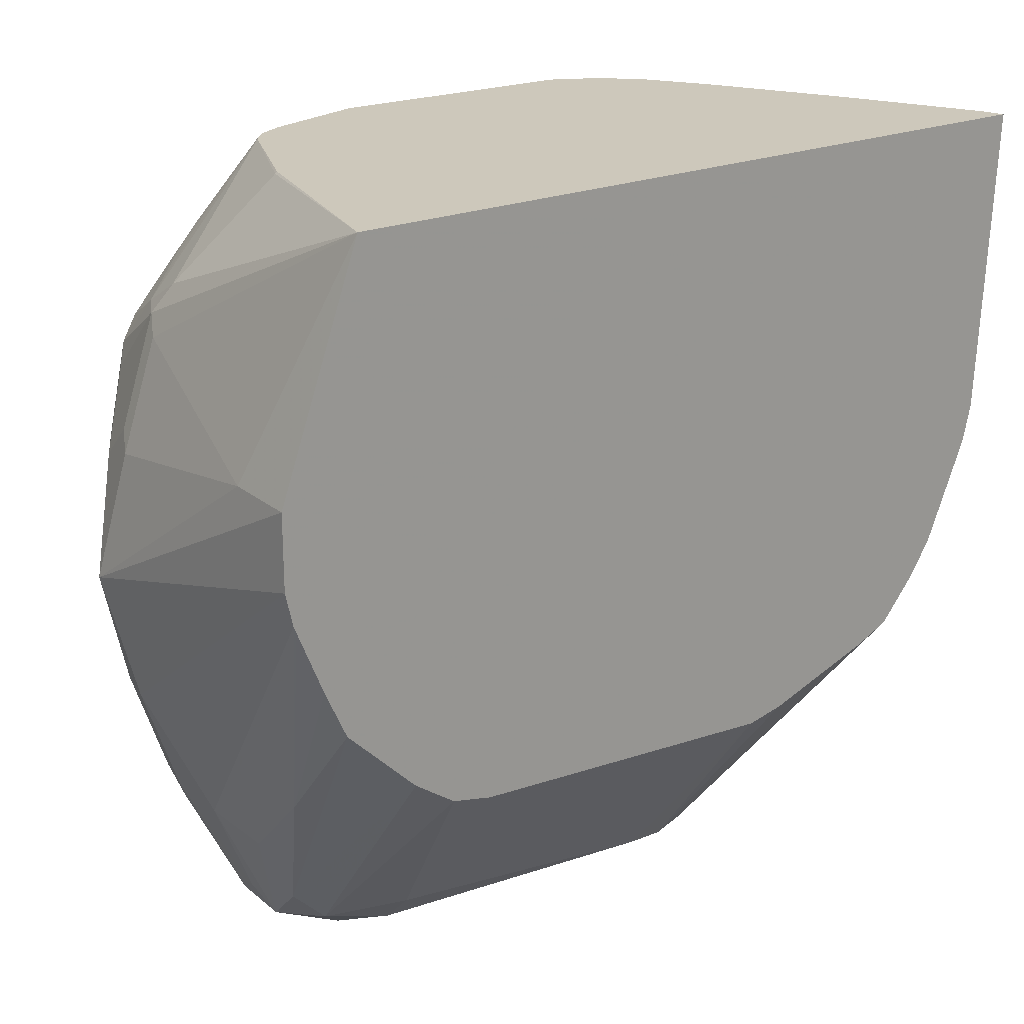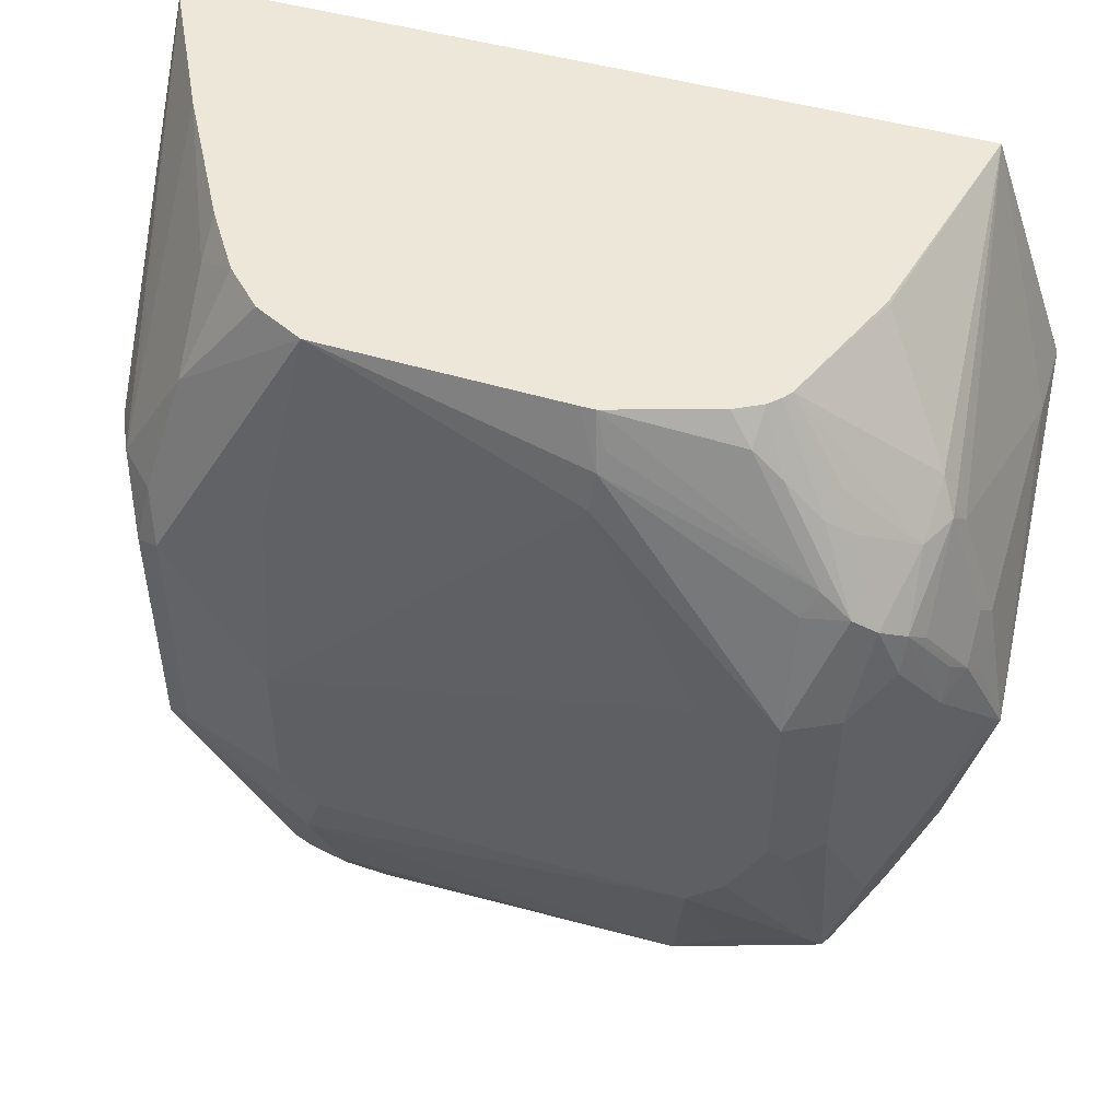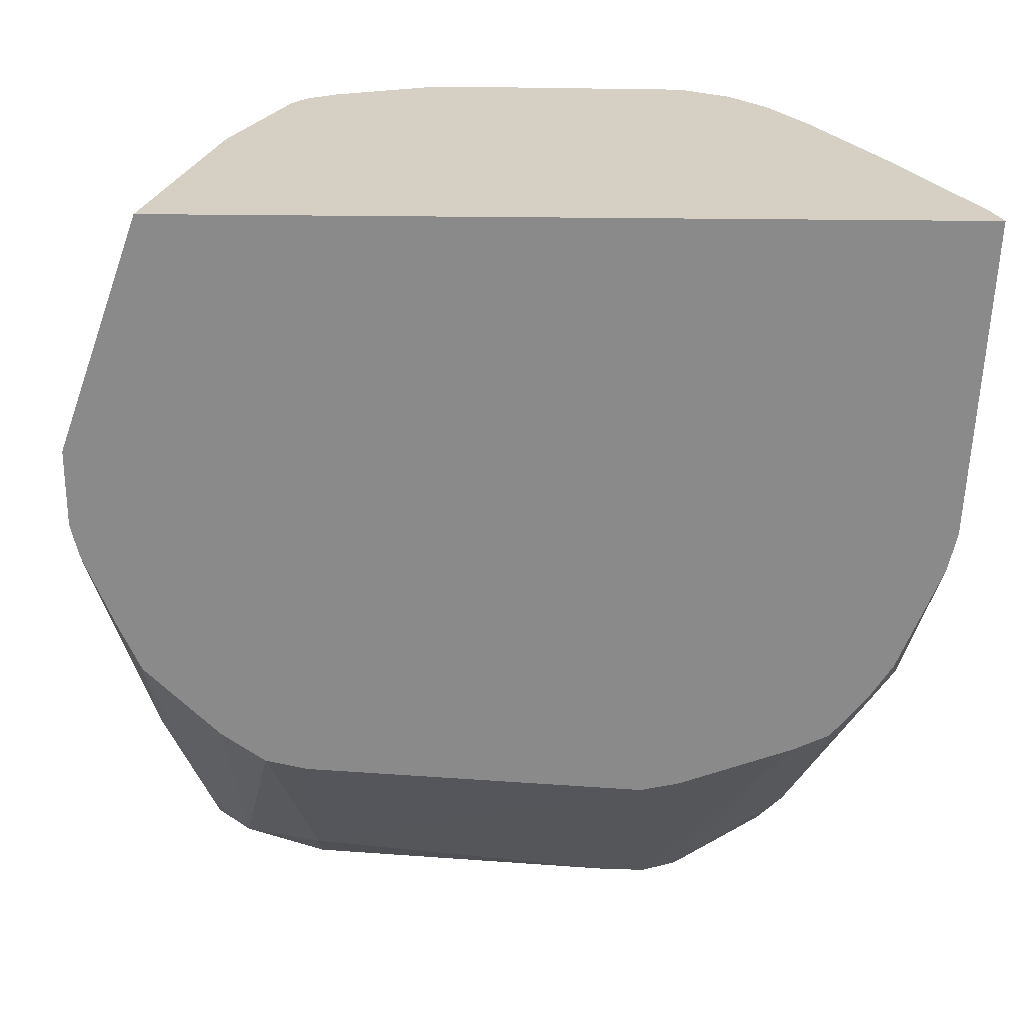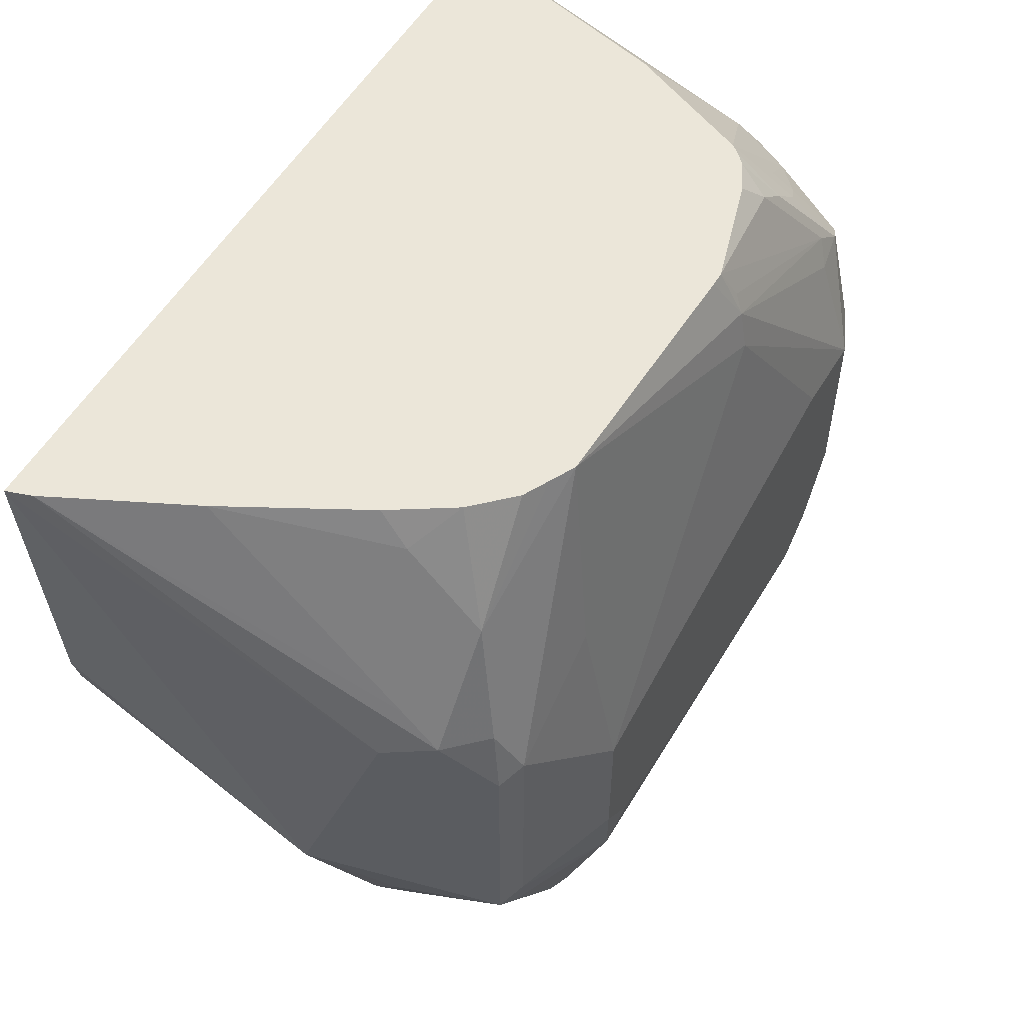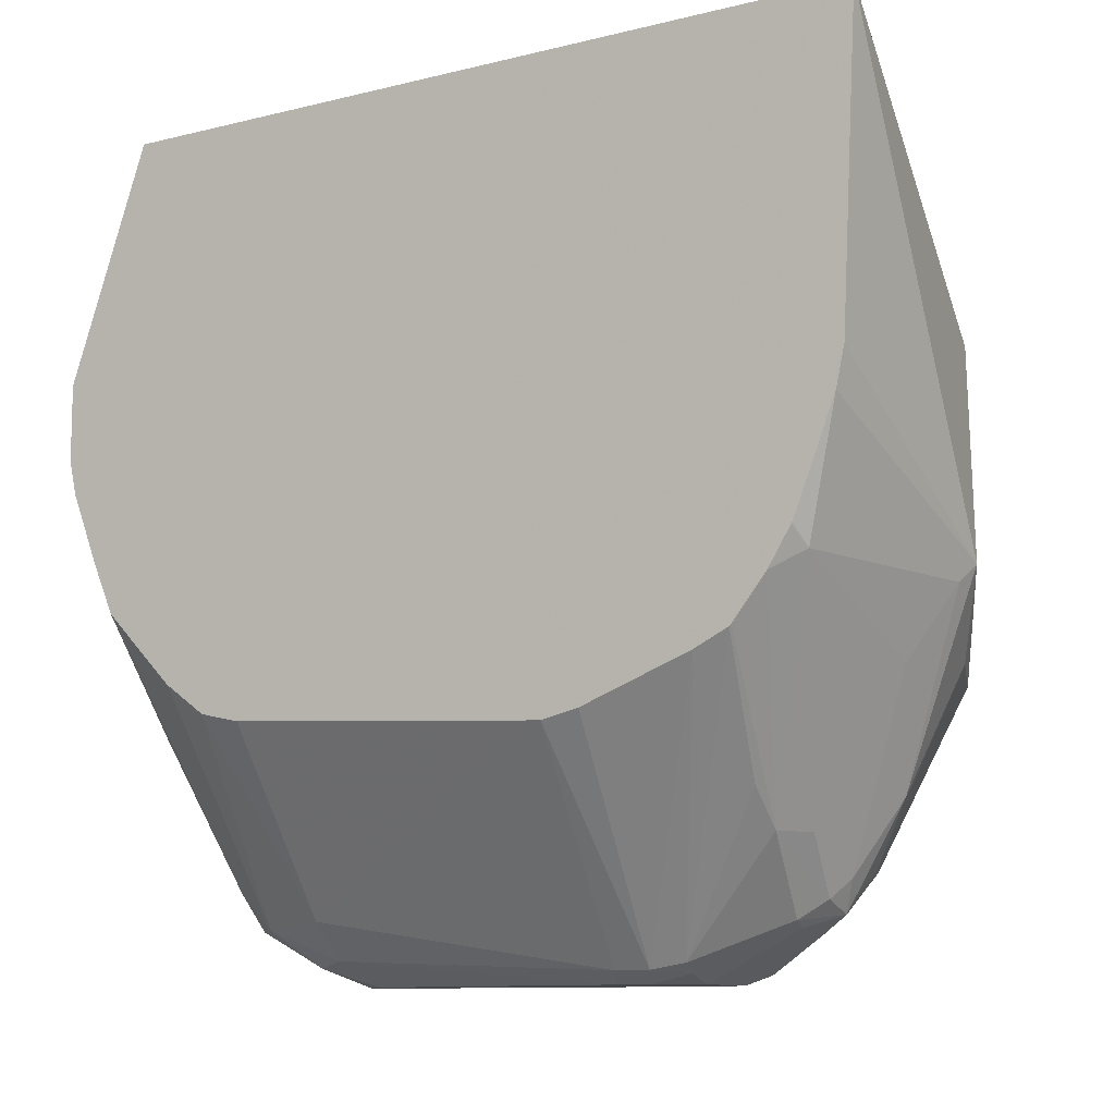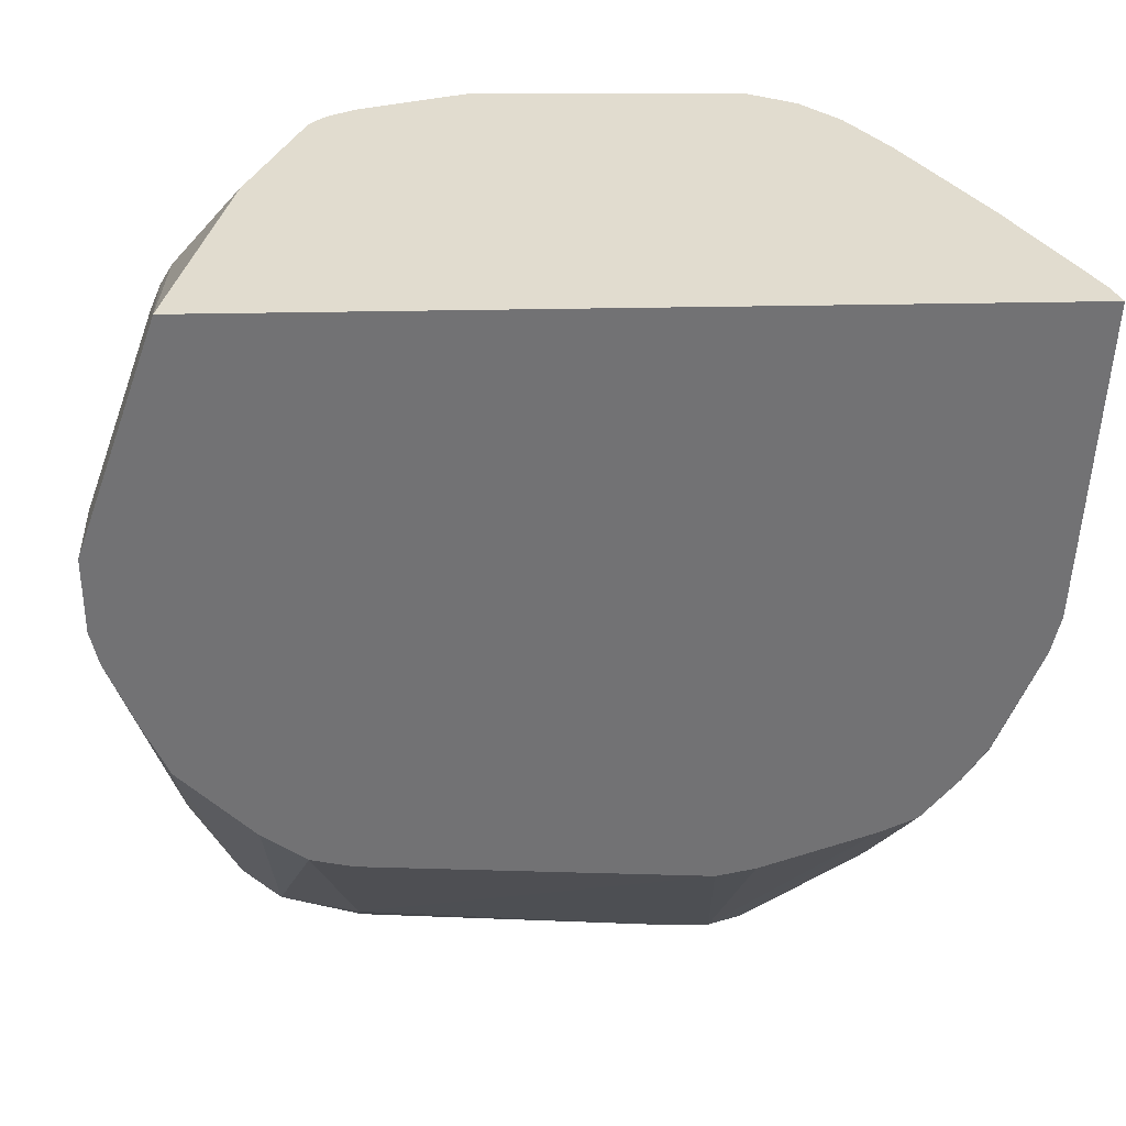
<metadata>
{"format":"obj","ext":"obj","renderer":"f3d","projection":"perspective","resolution":1024,"background":"white","views":[{"elev":22.0,"azim":144.3,"up":"+Z"},{"elev":49.9,"azim":17.0,"up":"+Z"},{"elev":26.2,"azim":-178.6,"up":"+Z"},{"elev":55.8,"azim":-59.1,"up":"+Z"},{"elev":-10.2,"azim":-147.7,"up":"+Z"},{"elev":34.5,"azim":178.4,"up":"+Z"}]}
</metadata>
<code>
v 0.2204 -0.6442 -0.6781
v 0.2289 -0.6188 -0.6696
v 0.243 -0.6386 -0.6668
v 0.2204 -0.6612 -0.6781
v 0.2034 -0.6273 -0.6781
v 0.2091 -0.6047 -0.6668
v 0.2232 -0.6075 -0.664
v 0.2458 -0.6019 -0.6527
v 0.2628 -0.6188 -0.6527
v 0.243 -0.6555 -0.6668
v 0.2317 -0.6668 -0.6725
v 0.2204 -0.6838 -0.6668
v 0.06784 -0.6781 -0.6781
v 0.06784 -0.6103 -0.6781
v 0.2091 -0.5877 -0.6499
v 0.06218 -0.599 -0.6725
v 0.2439 -0.5243 -0.549
v 0.2628 -0.6019 -0.6358
v 0.224 -0.5243 -0.5631
v 0.2797 -0.6019 -0.6018
v 0.2882 -0.6273 -0.5934
v 0.2684 -0.6301 -0.6414
v 0.267 -0.6464 -0.6442
v 0.2628 -0.6485 -0.6527
v 0.2289 -0.6739 -0.6696
v 0.2458 -0.6824 -0.6527
v 0.2628 -0.7248 -0.6018
v 0.2204 -0.7177 -0.6329
v 0.195 -0.7205 -0.64
v 0.06784 -0.7007 -0.6668
v 0.0424 -0.6866 -0.6739
v 0.05087 -0.6781 -0.6781
v 0.05087 -0.6103 -0.6781
v 0.2047 -0.5243 -0.5673
v 0.05087 -0.5243 -0.5764
v 0.04525 -0.599 -0.6725
v 0.2778 -0.5243 -0.5151
v 0.2797 -0.568 -0.5679
v 0.3017 -0.5243 -0.4578
v 0.3052 -0.6612 -0.5425
v 0.2882 -0.6612 -0.5934
v 0.2825 -0.6668 -0.6047
v 0.2656 -0.6668 -0.6386
v 0.2628 -0.6824 -0.6358
v 0.2656 -0.7177 -0.6047
v 0.2839 -0.6972 -0.5764
v 0.2769 -0.7177 -0.5595
v 0.26 -0.7347 -0.5086
v 0.2458 -0.7417 -0.5171
v 0.2373 -0.746 -0.5086
v 0.2543 -0.729 -0.5934
v 0.195 -0.7248 -0.6358
v 0.05087 -0.7177 -0.6499
v 0.05087 -0.7007 -0.6668
v 0.03394 -0.712 -0.6506
v 0.02543 -0.7205 -0.64
v 0.02543 -0.6866 -0.6654
v 0.02543 -0.6697 -0.6739
v 0.03394 -0.6612 -0.6781
v 0.03394 -0.6273 -0.6781
v 0.03181 -0.6103 -0.6739
v 0.03325 -0.5243 -0.5725
v 0.02968 -0.6019 -0.6696
v -0.01822 -0.5243 -0.5534
v 0.2882 -0.5243 -0.4916
v 0.3006 -0.5243 -0.4606
v 0.3052 -0.5243 -0.4421
v 0.3178 -0.6697 -0.4832
v 0.3009 -0.6803 -0.5425
v 0.2839 -0.6803 -0.5934
v 0.2797 -0.6824 -0.6018
v 0.2939 -0.7007 -0.5255
v 0.26 -0.7347 -0.4239
v 0.2373 -0.746 -0.4239
v 0.2204 -0.746 -0.5425
v 0.2034 -0.746 -0.5595
v 0.2204 -0.729 -0.6103
v 0.02543 -0.7417 -0.5849
v 0.05087 -0.729 -0.6273
v 0.05937 -0.7248 -0.6358
v 0.05087 -0.7234 -0.6386
v 0.03394 -0.7234 -0.6386
v 0.01697 -0.7248 -0.6294
v 0.008503 -0.7205 -0.6315
v -0.008467 -0.6697 -0.6485
v -0.008467 -0.6527 -0.6569
v 0.01131 -0.6273 -0.6668
v -0.01127 -0.6273 -0.6555
v -0.01268 -0.6188 -0.6527
v -0.02118 -0.5849 -0.6188
v -0.02118 -0.568 -0.6018
v -0.03402 -0.5243 -0.5459
v 0.3052 -0.5243 -0.4069
v 0.3052 -0.5595 -0.4069
v 0.3052 -0.6612 -0.4239
v 0.3052 -0.6781 -0.4408
v 0.3009 -0.6866 -0.4323
v 0.2939 -0.7007 -0.4408
v 0.3115 -0.6781 -0.4747
v 0.2769 -0.7177 -0.4069
v 0.267 -0.7205 -0.3815
v 0.2564 -0.7248 -0.373
v 0.2373 -0.729 -0.373
v 0.1547 -0.7248 -0.3221
v 0.1526 -0.729 -0.3391
v 0.2034 -0.746 -0.4239
v 0.03394 -0.746 -0.5595
v 0.03394 -0.729 -0.6273
v 0.01697 -0.746 -0.5425
v -0.0339 -0.729 -0.5425
v -0.0339 -0.7248 -0.5616
v -0.04517 -0.7234 -0.5482
v -0.04237 -0.7205 -0.5552
v -0.0254 -0.6697 -0.6315
v -0.02259 -0.6442 -0.6499
v -0.02331 -0.6273 -0.6442
v -0.02965 -0.6019 -0.6188
v -0.06355 -0.5341 -0.5171
v -0.05051 -0.5243 -0.5257
v -0.03502 -0.5243 -0.5449
v 0.2665 -0.5243 -0.2986
v 0.2882 -0.6612 -0.373
v 0.3009 -0.6697 -0.4154
v 0.2839 -0.7036 -0.3984
v 0.2776 -0.712 -0.3899
v 0.2945 -0.6951 -0.4239
v 0.2755 -0.6866 -0.3645
v 0.25 -0.7036 -0.3476
v 0.2395 -0.7078 -0.3391
v 0.2225 -0.7078 -0.3221
v 0.2091 -0.7064 -0.3109
v 0.243 -0.7234 -0.3617
v 0.1568 -0.7205 -0.3137
v 0.1513 -0.7147 -0.2986
v 0.1447 -0.7147 -0.2986
v 0.03394 -0.712 -0.2986
v 0.01697 -0.746 -0.4747
v -0.0339 -0.729 -0.4239
v -0.04517 -0.7234 -0.4295
v -0.07346 -0.6668 -0.503
v -0.07911 -0.6555 -0.5142
v -0.06355 -0.6781 -0.5446
v -0.04662 -0.6612 -0.5955
v -0.04237 -0.6697 -0.5976
v -0.02965 -0.6612 -0.6294
v -0.04662 -0.6527 -0.6018
v -0.02824 -0.6442 -0.6386
v -0.02965 -0.6357 -0.6358
v -0.06355 -0.6188 -0.551
v -0.08052 -0.6357 -0.5171
v -0.08473 -0.6442 -0.5086
v -0.08084 -0.5243 -0.4597
v -0.0615 -0.5243 -0.5082
v -0.06106 -0.5243 -0.509
v -0.05147 -0.5243 -0.5242
v 0.2421 -0.6273 -0.2986
v 0.243 -0.6273 -0.2995
v 0.2769 -0.6612 -0.3504
v 0.2839 -0.6697 -0.3645
v -0.09191 -0.5243 -0.2986
v 0.2186 -0.6847 -0.2986
v 0.243 -0.6951 -0.3334
v 0.2157 -0.6885 -0.2986
v 0.2108 -0.6934 -0.2986
v 0.1984 -0.7 -0.2986
v 0.02262 -0.7064 -0.2986
v -0.0254 -0.7036 -0.3476
v 0.01697 -0.729 -0.3899
v -0.03956 -0.7177 -0.4013
v -0.04237 -0.7205 -0.4154
v -0.05649 -0.7007 -0.4013
v -0.0678 -0.6781 -0.4069
v -0.08473 -0.5243 -0.4421
v -0.08802 -0.5354 -0.2986
v 0.01308 -0.7016 -0.2986
v -0.0254 -0.6697 -0.3137
v -0.05649 -0.6838 -0.3843
v 0.01131 -0.7007 -0.2986
v -0.005618 -0.6838 -0.2986
v -0.05685 -0.5969 -0.2986
v -0.02347 -0.6566 -0.2986
f 102 131 132
f 102 129 130
f 101 129 102
f 102 132 103
f 101 128 129
f 101 127 128
f 102 130 131
f 101 125 127
f 97 124 125
f 98 125 100
f 98 126 125
f 97 126 98
f 97 125 126
f 97 159 124
f 97 123 159
f 95 97 96
f 95 122 159
f 95 159 123
f 100 125 101
f 103 132 104
f 112 140 141
f 104 133 134
f 114 143 145
f 114 144 143
f 95 123 97
f 112 114 113
f 112 144 114
f 112 143 144
f 112 142 143
f 112 141 142
f 112 139 140
f 110 112 111
f 110 139 112
f 110 138 139
f 109 138 110
f 109 137 138
f 105 137 106
f 105 136 137
f 104 136 105
f 104 135 136
f 104 134 135
f 104 132 133
f 94 121 122
f 74 104 105
f 93 121 94
f 78 107 109
f 78 108 79
f 78 83 108
f 76 107 78
f 74 102 103
f 74 105 106
f 74 103 104
f 73 102 74
f 78 109 110
f 73 101 102
f 73 98 100
f 72 99 98
f 68 72 69
f 68 99 72
f 68 98 99
f 68 97 98
f 68 96 97
f 114 145 115
f 73 100 101
f 78 110 111
f 78 111 83
f 80 108 82
f 91 120 92
f 90 120 91
f 90 119 120
f 90 118 119
f 90 117 118
f 90 116 117
f 89 116 90
f 89 115 116
f 88 115 89
f 87 115 88
f 86 115 87
f 85 115 86
f 85 114 115
f 84 114 85
f 84 113 114
f 84 112 113
f 84 111 112
f 83 111 84
f 82 108 83
f 94 122 95
f 115 145 146
f 146 150 148
f 115 147 148
f 146 148 147
f 143 146 145
f 142 146 143
f 142 151 146
f 141 151 142
f 141 172 151
f 140 172 141
f 140 171 172
f 146 151 150
f 139 171 140
f 138 170 139
f 138 169 170
f 138 167 169
f 137 168 138
f 136 168 137
f 136 138 168
f 136 167 138
f 136 166 167
f 139 170 171
f 148 150 149
f 151 172 160
f 151 160 173
f 68 95 96
f 176 179 181
f 176 180 177
f 176 181 180
f 174 177 180
f 171 174 172
f 171 177 174
f 169 171 170
f 167 179 176
f 167 178 179
f 167 175 178
f 167 171 169
f 167 177 171
f 167 176 177
f 166 175 167
f 160 172 174
f 157 161 158
f 156 161 157
f 151 173 152
f 132 134 133
f 131 134 132
f 131 165 134
f 131 164 165
f 121 181 179
f 121 180 181
f 121 174 180
f 121 160 174
f 121 159 122
f 121 158 159
f 121 157 158
f 121 156 157
f 118 148 149
f 118 155 119
f 118 154 155
f 118 153 154
f 118 152 153
f 118 151 152
f 118 150 151
f 118 149 150
f 116 118 117
f 116 148 118
f 115 148 116
f 121 179 178
f 115 146 147
f 121 178 175
f 121 166 136
f 130 164 131
f 130 163 164
f 129 163 130
f 129 161 163
f 128 161 129
f 128 162 161
f 127 162 128
f 127 161 162
f 127 158 161
f 127 159 158
f 125 159 127
f 124 159 125
f 121 161 156
f 121 163 161
f 121 164 163
f 121 165 164
f 121 134 165
f 121 135 134
f 121 136 135
f 121 175 166
f 68 94 95
f 36 63 64
f 67 93 68
f 17 155 154
f 17 119 155
f 17 120 119
f 17 92 120
f 17 64 92
f 17 62 64
f 17 35 62
f 17 34 35
f 17 154 153
f 17 19 34
f 16 36 35
f 15 35 34
f 15 16 35
f 15 34 19
f 14 36 16
f 14 33 36
f 13 31 32
f 13 30 31
f 17 37 18
f 17 153 152
f 17 152 173
f 17 173 160
f 24 43 44
f 24 42 43
f 23 42 24
f 23 41 42
f 22 41 23
f 21 41 22
f 21 40 41
f 21 39 40
f 20 38 39
f 20 39 21
f 18 38 20
f 18 37 38
f 17 65 37
f 17 66 65
f 17 39 66
f 17 67 39
f 17 93 67
f 17 121 93
f 17 160 121
f 12 29 30
f 24 44 26
f 12 28 29
f 12 26 27
f 2 9 3
f 2 8 9
f 2 7 8
f 2 6 7
f 2 5 6
f 1 5 2
f 1 14 5
f 1 33 14
f 3 9 24
f 1 60 33
f 1 32 59
f 1 13 32
f 1 4 13
f 1 11 4
f 1 10 11
f 1 3 10
f 1 2 3
f 68 93 94
f 1 59 60
f 3 24 10
f 4 11 12
f 4 12 30
f 12 25 26
f 11 26 25
f 11 24 26
f 11 25 12
f 10 24 11
f 9 23 24
f 9 22 23
f 9 21 22
f 9 20 21
f 9 18 20
f 8 19 17
f 8 15 19
f 8 17 18
f 6 16 15
f 6 14 16
f 6 8 7
f 6 15 8
f 5 14 6
f 4 30 13
f 12 27 28
f 26 44 27
f 8 18 9
f 27 45 46
f 52 80 82
f 52 108 80
f 52 79 108
f 52 78 79
f 52 76 78
f 52 77 76
f 51 77 52
f 51 76 77
f 52 82 81
f 51 75 76
f 50 76 75
f 50 107 76
f 50 109 107
f 50 137 109
f 50 106 137
f 50 74 106
f 48 50 49
f 48 74 50
f 50 75 51
f 52 81 53
f 53 81 82
f 53 82 56
f 63 92 64
f 27 44 45
f 63 91 92
f 63 90 91
f 63 89 90
f 61 89 63
f 61 88 89
f 61 87 88
f 60 87 61
f 58 87 60
f 58 86 87
f 58 85 86
f 58 60 59
f 57 85 58
f 57 84 85
f 56 82 83
f 56 83 84
f 54 56 55
f 53 56 54
f 48 73 74
f 48 98 73
f 56 84 57
f 47 72 48
f 33 61 36
f 33 60 61
f 32 58 59
f 31 54 55
f 31 58 32
f 31 57 58
f 31 56 57
f 31 55 56
f 30 52 53
f 30 54 31
f 29 52 30
f 28 52 29
f 27 52 28
f 27 51 52
f 27 50 51
f 27 49 50
f 27 48 49
f 48 72 98
f 27 47 48
f 35 36 62
f 36 61 63
f 30 53 54
f 36 64 62
f 47 69 72
f 46 69 47
f 46 70 69
f 45 70 46
f 45 71 70
f 44 71 45
f 42 44 43
f 42 71 44
f 42 70 71
f 41 70 42
f 27 46 47
f 40 69 70
f 40 68 69
f 40 67 68
f 40 70 41
f 39 67 40
f 38 66 39
f 37 65 38
f 38 65 66

</code>
